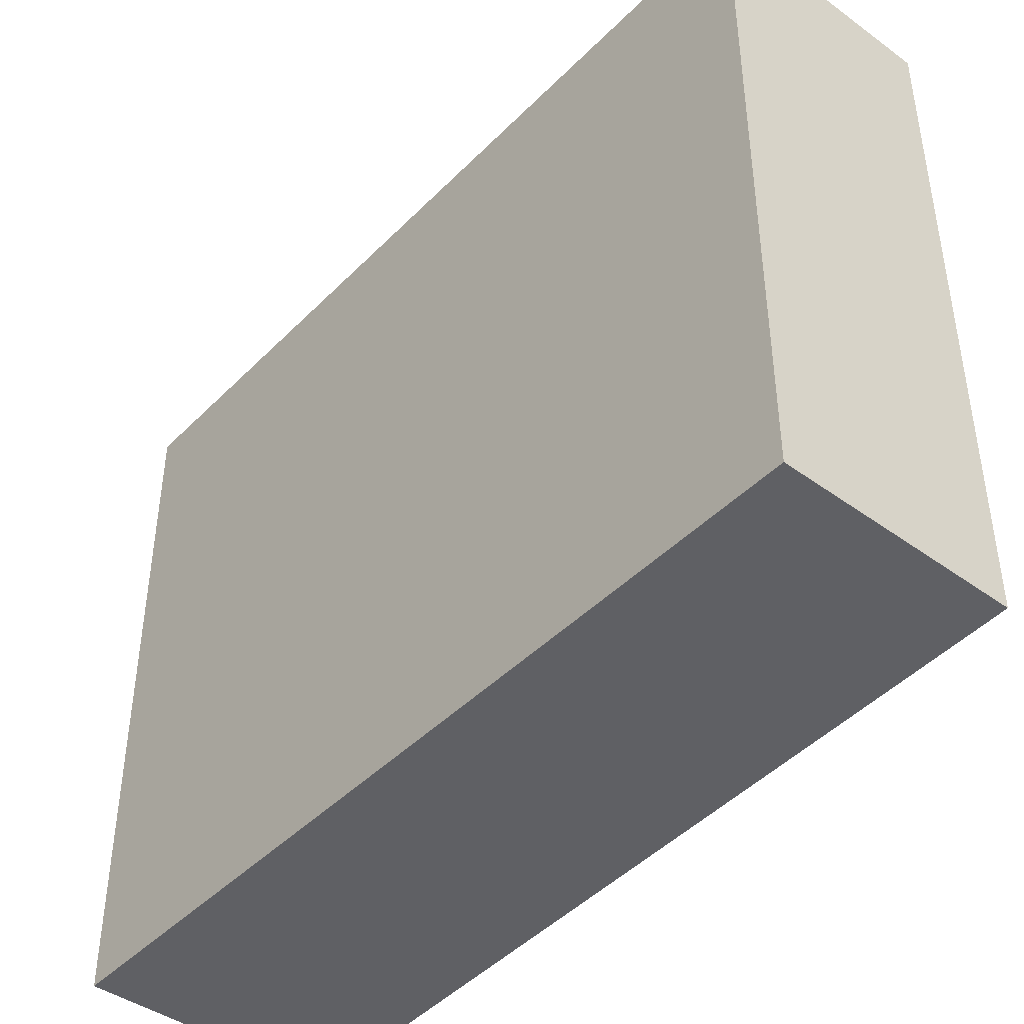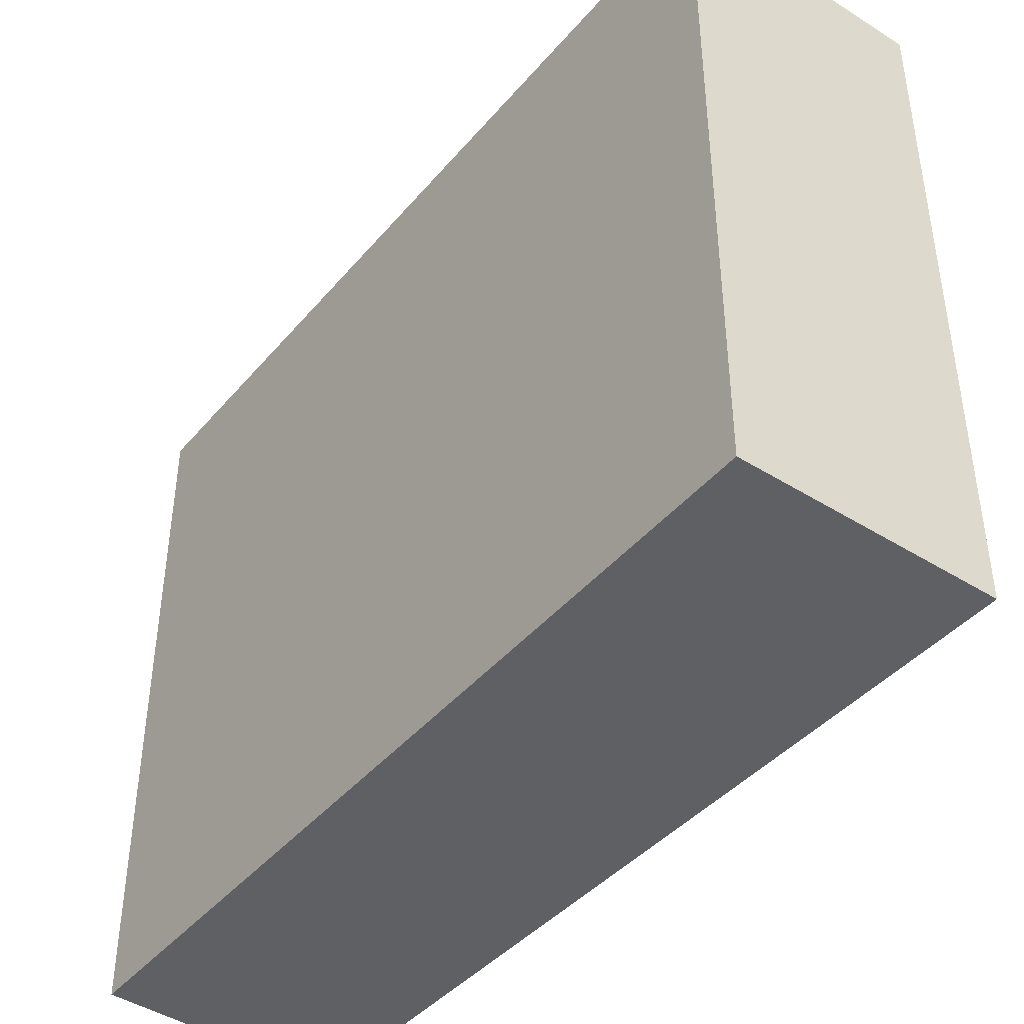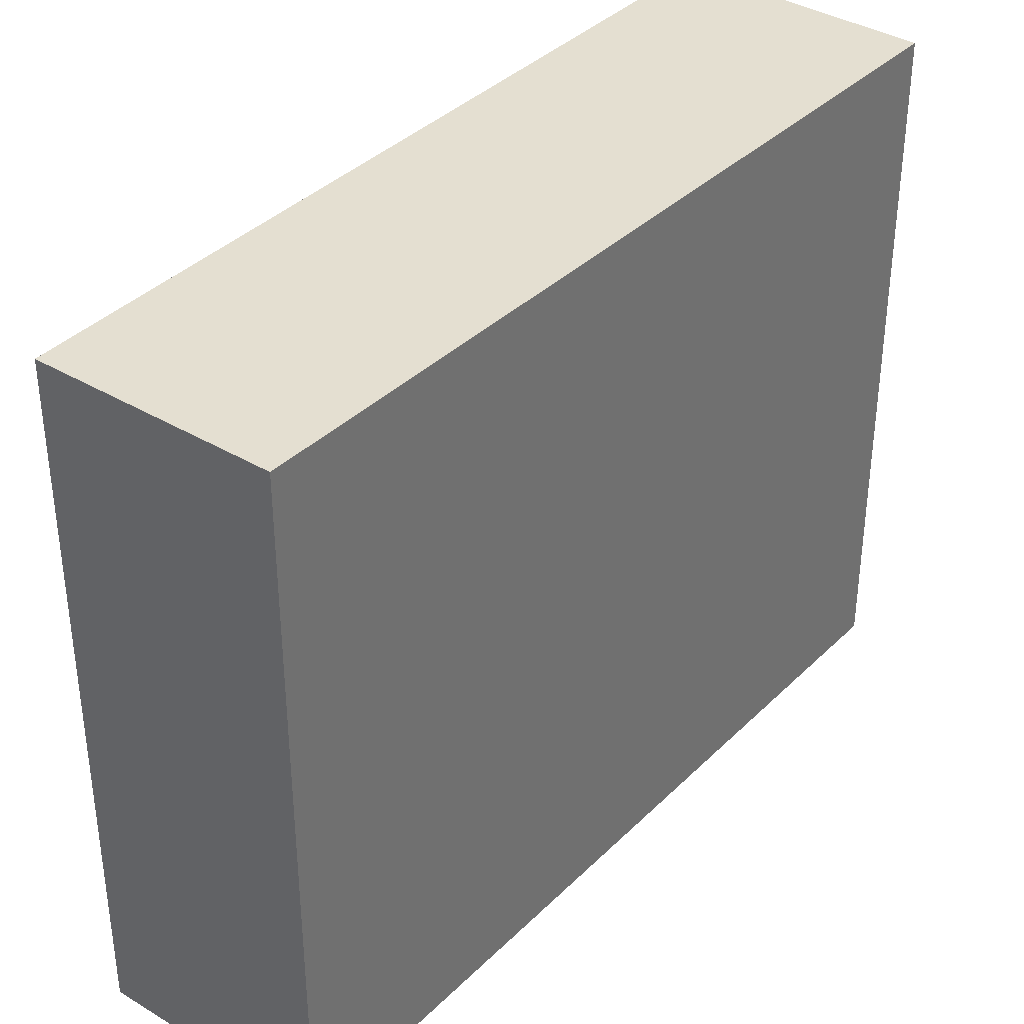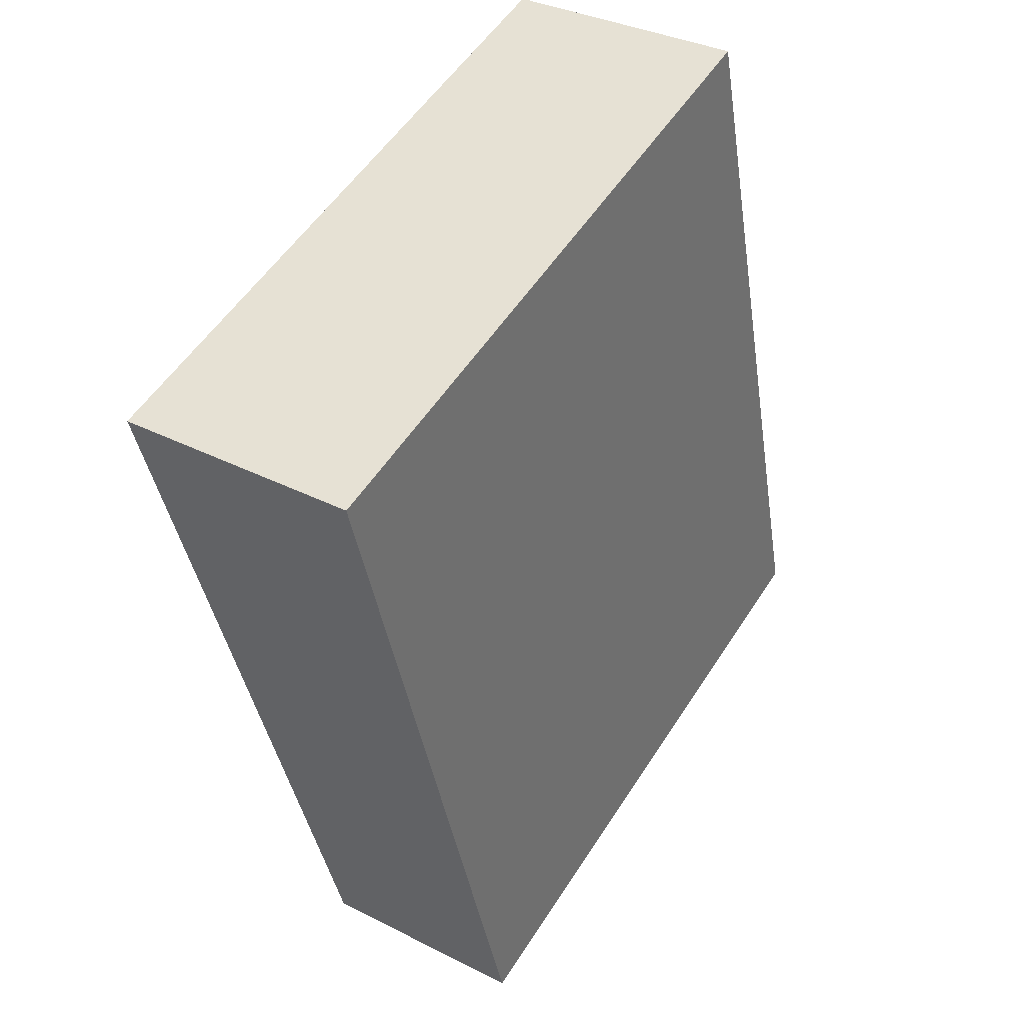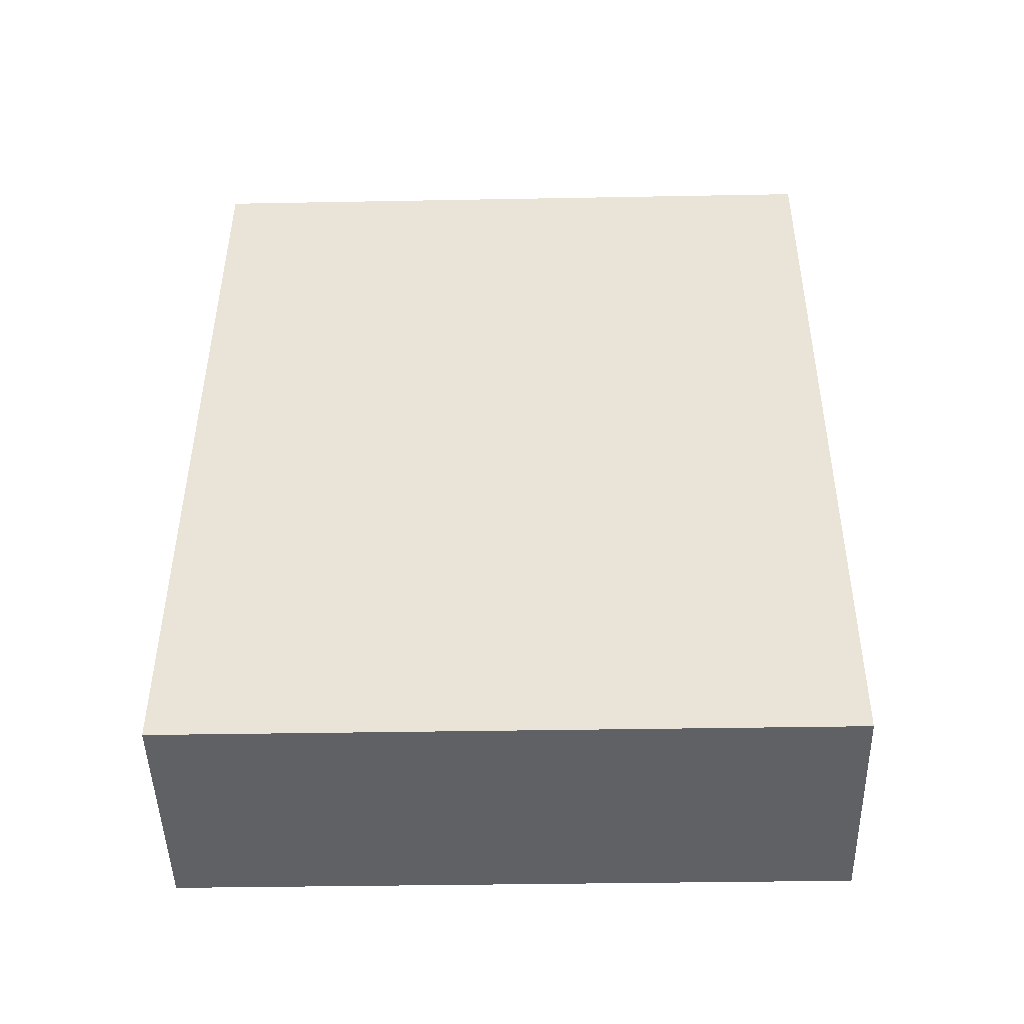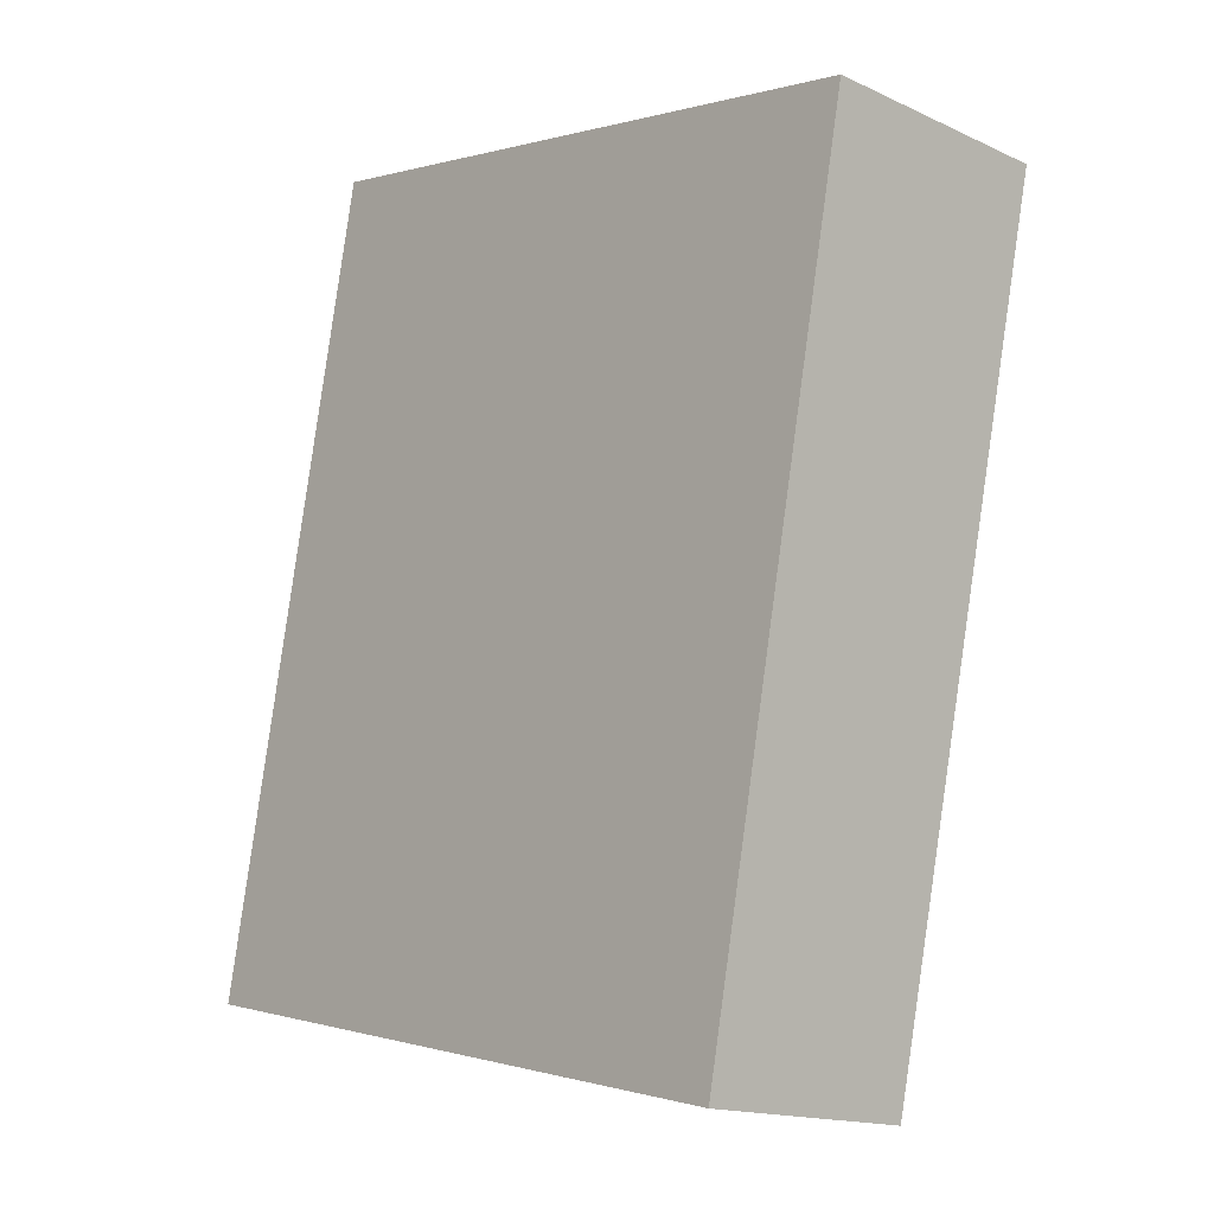
<metadata>
{"format":"obj","ext":"obj","renderer":"f3d","projection":"perspective","resolution":1024,"background":"white","views":[{"elev":-44.2,"azim":150.9,"up":"+Y"},{"elev":-43.4,"azim":-26.5,"up":"+Y"},{"elev":36.7,"azim":-130.8,"up":"+Y"},{"elev":54.6,"azim":-147.8,"up":"+Z"},{"elev":-35.8,"azim":-88.6,"up":"+Z"},{"elev":-0.1,"azim":-42.2,"up":"+Z"}]}
</metadata>
<code>
v  0.491 2.166 2.664
v  0.73 2.166 -0.148
v  0 2.166 1.326e-16
v  1.277 2.166 2.524
v  0 0 0
v  0.491 -1.631e-16 2.664
v  1.277 -1.545e-16 2.524
v  0.73 9.062e-18 -0.148
g defaultobject
f 1 2 3
f 2 1 4
f 5 1 3
f 1 5 6
f 6 4 1
f 4 6 7
f 7 2 4
f 2 7 8
f 8 3 2
f 3 8 5
f 5 7 6
f 7 5 8

</code>
